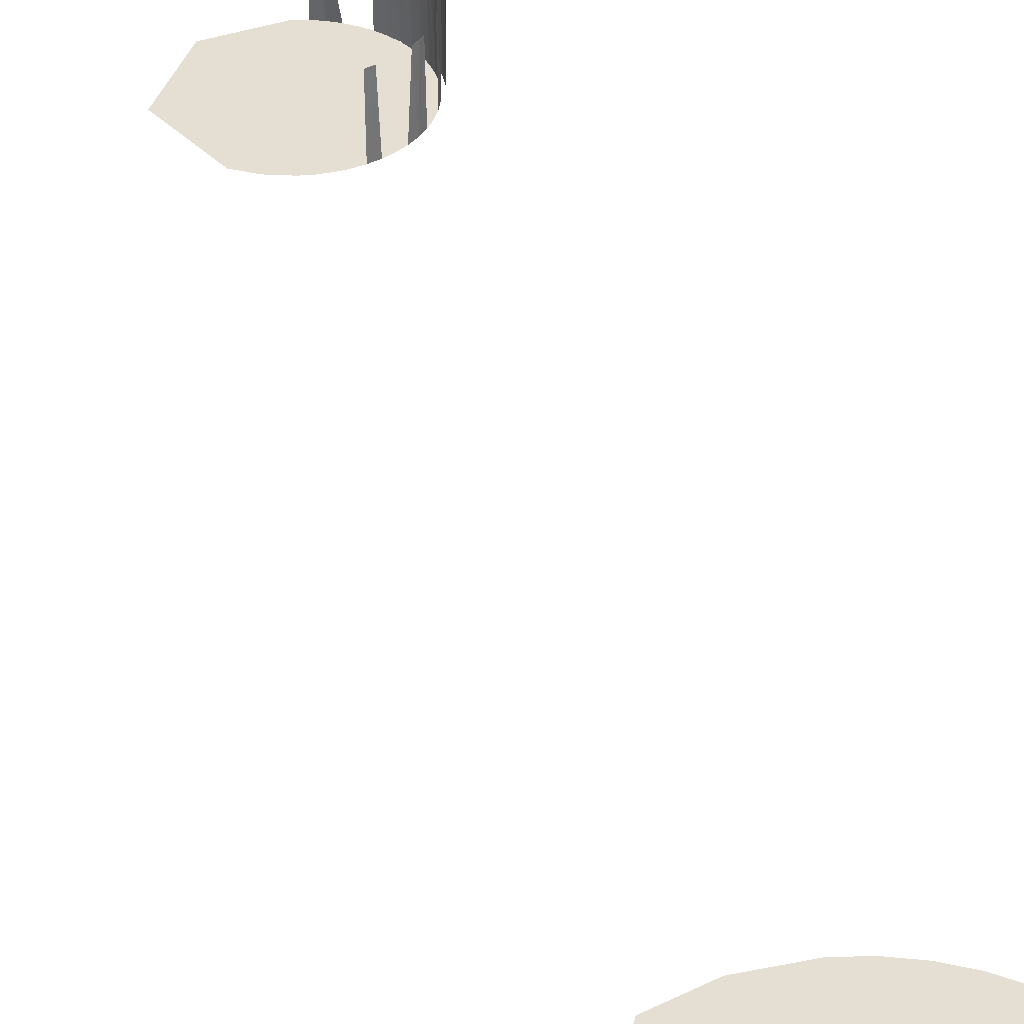
<metadata>
{"format":"obj","ext":"obj","renderer":"f3d","projection":"perspective","resolution":1024,"background":"white","views":[{"elev":36.9,"azim":-24.0,"up":"+Z"}]}
</metadata>
<code>
o LM_L_LB4_UnderPF
v 105.7 -573.4 -32.81
v 104.2 -572.5 -32.81
v 102.5 -571.8 -32.81
v 92.11 -571.8 -32.81
v 105.7 -573.4 -32.81
v 102.5 -571.8 -32.81
v 108.3 -575.8 -32.81
v 107.1 -574.5 -32.81
v 105.7 -573.4 -32.81
v 105.7 -573.4 -32.81
v 109.4 -577.2 -32.81
v 108.3 -575.8 -32.81
v 104.2 -572.5 -32.81
v 105.7 -573.4 -32.81
v 104.5 -572.9 -21.97
v 105.7 -573.4 -32.81
v 110.3 -578.7 -32.81
v 109.4 -577.2 -32.81
v 107.1 -574.5 -32.81
v 105.6 -573.6 -21.97
v 105.7 -573.4 -32.81
v 105.7 -573.4 -32.81
v 92.11 -571.8 -32.81
v 83.05 -582 -32.81
v 112 -585.5 -32.81
v 110.3 -578.7 -32.81
v 105.7 -573.4 -32.81
v 105.7 -573.4 -32.81
v 105.6 -573.6 -21.97
v 104.5 -572.9 -21.97
v 105.6 -573.6 -21.97
v 105.6 -573.6 -21.97
v 105.7 -573.4 -32.81
v 111.6 -582 -32.81
v 111.1 -580.3 -32.81
v 110.3 -578.7 -32.81
v 109.4 -577.2 -32.81
v 110.3 -578.7 -32.81
v 109.3 -577.3 -21.97
v 111.9 -583.7 -32.81
v 111.6 -582 -32.81
v 110.3 -578.7 -32.81
v 111.1 -580.3 -32.81
v 110.4 -579.2 -21.97
v 110.9 -578.6 -32.81
v 110.9 -578.6 -21.05
v 111.8 -580.8 -32.81
v 110.3 -578.7 -32.81
v 112 -585.5 -32.81
v 111.9 -583.7 -32.81
v 111.6 -582 -32.81
v 110.9 -580.4 -21.97
v 111.1 -580.3 -32.81
v 109.3 -577.3 -21.97
v 110.3 -578.7 -32.81
v 109.8 -578.1 -21.97
v 109.7 -576.5 -21.05
v 110.9 -578.6 -21.05
v 110.9 -578.6 -32.81
v 111.8 -580.8 -32.81
v 111.8 -580.8 -21.05
v 112.4 -583.1 -32.81
v 109.8 -578.1 -21.97
v 110.3 -578.7 -32.81
v 110.4 -579.2 -21.97
v 111.9 -583.7 -32.81
v 111.6 -582.7 -21.97
v 111.6 -582 -32.81
v 105.7 -573.4 -32.81
v 83.05 -582 -32.81
v 86.32 -595.3 -32.81
v 110.9 -578.6 -21.05
v 111.8 -580.8 -21.05
v 111.8 -580.8 -32.81
v 99.1 -600.1 -32.81
v 112 -585.5 -32.81
v 105.7 -573.4 -32.81
v 112.4 -583.1 -32.81
v 112.4 -583.1 -21.05
v 112.6 -585.5 -32.81
v 111.3 -581.5 -21.97
v 110.9 -580.4 -21.97
v 111.6 -582 -32.81
v 111.9 -583.7 -32.81
v 112 -585.5 -32.81
v 111.8 -585.2 -21.97
v 111.6 -582.7 -21.97
v 111.3 -581.5 -21.97
v 111.6 -582 -32.81
v 109.6 -579.3 -21.05
v 110.9 -578.6 -21.05
v 109.7 -576.5 -21.05
v 110.3 -592.4 -32.81
v 111.9 -587.3 -32.81
v 111.8 -580.8 -21.05
v 112.4 -583.1 -21.05
v 112.4 -583.1 -32.81
v 111.9 -587.3 -32.81
v 111.8 -585.5 -21.97
v 112 -585.5 -32.81
v 112.6 -585.5 -32.81
v 112.6 -585.5 -21.05
v 112.4 -587.9 -32.81
v 109.6 -579.3 -21.05
v 111.8 -580.8 -21.05
v 110.9 -578.6 -21.05
v 111.9 -583.7 -32.81
v 111.8 -584 -21.97
v 111.6 -582.7 -21.97
v 110.3 -592.4 -32.81
v 111.6 -589 -32.81
v 111.9 -587.3 -32.81
v 111.8 -584 -21.97
v 111.9 -583.7 -32.81
v 111.8 -585.2 -21.97
v 109.6 -579.3 -21.05
v 110.4 -581.3 -21.05
v 111.8 -580.8 -21.05
v 110.3 -592.4 -32.81
v 111.1 -590.7 -32.81
v 111.6 -589 -32.81
v 111.9 -587.3 -32.81
v 111.6 -589 -32.81
v 111.7 -587.7 -21.97
v 112.4 -583.1 -21.05
v 112.6 -585.5 -21.05
v 112.6 -585.5 -32.81
v 105.7 -573.4 -32.81
v 86.32 -595.3 -32.81
v 99.1 -600.1 -32.81
v 111.8 -585.5 -21.97
v 111.8 -585.2 -21.97
v 112 -585.5 -32.81
v 111.6 -582.7 -21.97
v 111.5 -582.7 -21.73
v 111.3 -581.5 -21.97
v 110.4 -581.3 -21.05
v 110.9 -583.4 -21.05
v 111.8 -580.8 -21.05
v 112.4 -587.9 -32.81
v 112.4 -587.9 -21.05
v 111.8 -590.2 -32.81
v 112 -585.5 -32.81
v 105.7 -597.6 -32.81
v 110.3 -592.4 -32.81
v 110.9 -583.4 -21.05
v 112.4 -583.1 -21.05
v 111.8 -580.8 -21.05
v 111.5 -582.7 -21.73
v 111.6 -582.7 -21.97
v 111.8 -584 -21.97
v 111.8 -586.5 -21.97
v 111.8 -585.5 -21.97
v 111.9 -587.3 -32.81
v 111.1 -590.7 -32.81
v 111.4 -589 -21.97
v 111.6 -589 -32.81
v 111.7 -584 -21.73
v 111.5 -582.7 -21.73
v 111.8 -584 -21.97
v 111.7 -587.7 -21.97
v 111.8 -586.5 -21.97
v 111.9 -587.3 -32.81
v 111.8 -584 -21.97
v 111.8 -585.2 -21.97
v 111.7 -584 -21.73
v 112.6 -585.5 -21.05
v 112.4 -587.9 -21.05
v 112.4 -587.9 -32.81
v 110.9 -583.4 -21.05
v 111.1 -585.5 -21.05
v 112.4 -583.1 -21.05
v 111.8 -585.2 -21.97
v 111.8 -585.2 -21.73
v 111.7 -584 -21.73
v 111.8 -590.2 -32.81
v 111.8 -590.2 -21.05
v 110.9 -592.4 -32.81
v 111.8 -585.5 -21.97
v 111.8 -585.2 -21.73
v 111.8 -585.2 -21.97
v 111.1 -585.5 -21.05
v 112.6 -585.5 -21.05
v 112.4 -583.1 -21.05
v 110.3 -592.4 -32.81
v 110.6 -591.3 -21.97
v 111.1 -590.7 -32.81
v 111.6 -589 -32.81
v 111.4 -588.9 -21.97
v 111.7 -587.7 -21.97
v 111.8 -585.5 -21.97
v 111.8 -586.5 -21.73
v 111.8 -585.2 -21.73
v 105.7 -597.6 -32.81
v 109.4 -593.9 -32.81
v 110.3 -592.4 -32.81
v 111.4 -589 -21.97
v 111.4 -588.9 -21.97
v 111.6 -589 -32.81
v 112 -585.5 -32.81
v 99.1 -600.1 -32.81
v 105.7 -597.6 -32.81
v 110.4 -581.3 -21.05
v 110.4 -581.3 -9.283
v 110.9 -583.4 -21.05
v 111.8 -585.5 -21.97
v 111.8 -586.5 -21.97
v 111.8 -586.5 -21.73
v 112.4 -587.9 -21.05
v 111.8 -590.2 -21.05
v 111.8 -590.2 -32.81
v 105.7 -597.6 -32.81
v 108.3 -595.3 -32.81
v 109.4 -593.9 -32.81
v 111.8 -586.5 -21.73
v 111.8 -586.5 -21.97
v 111.6 -587.7 -21.73
v 111.1 -585.5 -21.05
v 112.4 -587.9 -21.05
v 112.6 -585.5 -21.05
v 111.8 -586.5 -21.97
v 111.7 -587.7 -21.97
v 111.6 -587.7 -21.73
v 110.3 -592.4 -32.81
v 109.4 -593.9 -32.81
v 109.5 -593.5 -21.97
v 110.9 -587.7 -21.05
v 112.4 -587.9 -21.05
v 111.1 -585.5 -21.05
v 105.7 -597.6 -32.81
v 107.1 -596.5 -32.81
v 108.3 -595.3 -32.81
v 110.9 -583.4 -21.05
v 110.9 -583.4 -9.283
v 111.1 -585.5 -21.05
v 111.6 -587.7 -21.73
v 111.7 -587.7 -21.97
v 111.4 -588.9 -21.73
v 111.7 -587.7 -21.97
v 111.4 -588.9 -21.97
v 111.4 -588.9 -21.73
v 110.6 -591.3 -21.97
v 110.3 -592.4 -32.81
v 110.1 -592.4 -21.97
v 111.8 -590.2 -21.05
v 110.9 -592.4 -21.05
v 110.9 -592.4 -32.81
v 110.9 -587.7 -21.05
v 111.8 -590.2 -21.05
v 112.4 -587.9 -21.05
v 110.1 -592.4 -21.97
v 110.3 -592.4 -32.81
v 109.5 -593.5 -21.97
v 110.4 -589.8 -21.05
v 110.4 -581.3 -9.283
v 110.9 -583.4 -9.283
v 110.9 -583.4 -21.05
v 102.5 -599.3 -32.81
v 104.2 -598.5 -32.81
v 105.7 -597.6 -32.81
v 111.1 -585.5 -21.05
v 111.1 -585.5 -9.283
v 110.9 -587.7 -21.05
v 105.7 -597.6 -32.81
v 100.8 -599.8 -32.81
v 102.5 -599.3 -32.81
v 99.1 -600.1 -32.81
v 86.32 -595.3 -32.81
v 88.97 -597.6 -32.81
v 105.7 -597.6 -32.81
v 100.8 -599.8 -32.81
v 105.7 -597.6 -32.81
v 107 -596.4 -21.97
v 107.1 -596.5 -32.81
v 110.4 -589.8 -21.05
v 109.6 -591.8 -21.05
v 111.8 -590.2 -21.05
v 92.11 -599.3 -32.81
v 110.9 -583.4 -9.283
v 111.1 -585.5 -9.283
v 111.1 -585.5 -21.05
v 109.6 -591.8 -21.05
v 110.9 -592.4 -21.05
v 111.8 -590.2 -21.05
v 110.9 -587.7 -21.05
v 110.9 -587.7 -9.283
v 110.4 -589.8 -21.05
v 93.81 -599.8 -32.81
v 104.2 -598.5 -32.81
v 105 -597.8 -21.97
v 105.7 -597.6 -32.81
v 95.55 -600.1 -32.81
v 95.55 -600.1 -32.81
v 97.33 -600.2 -32.81
v 99.1 -600.1 -32.81
v 111.1 -585.5 -9.283
v 110.9 -587.7 -9.283
v 110.9 -587.7 -21.05
v 106.1 -597.1 -21.97
v 107 -596.4 -21.97
v 105.7 -597.6 -32.81
v 100.8 -599.8 -32.81
v 99.1 -600.1 -32.81
v 100.4 -599.7 -21.97
v 105 -597.8 -21.97
v 106.1 -597.1 -21.97
v 105.7 -597.6 -32.81
v 99.1 -600.1 -32.81
v 99.2 -599.9 -21.97
v 100.4 -599.7 -21.97
v 99.08 -599.9 -21.97
v 99.2 -599.9 -21.97
v 99.1 -600.1 -32.81
v 101.4 -730.6 -33.11
v 87.98 -720.9 -33.11
v 79.7 -719.6 -33.11
v 101.4 -730.6 -33.11
v 91.86 -722.5 -33.11
v 87.98 -720.9 -33.11
v 101.4 -730.6 -33.11
v 79.7 -719.6 -33.11
v 71.43 -720.9 -33.11
v 101.4 -730.6 -33.11
v 95.44 -724.7 -33.11
v 91.86 -722.5 -33.11
v 101.4 -730.6 -33.11
v 98.64 -727.4 -33.11
v 95.44 -724.7 -33.11
v 98.64 -727.4 -33.28
v 98.64 -727.4 -33.11
v 101.4 -730.6 -33.28
v 101.4 -730.6 -33.11
v 101.4 -730.6 -33.28
v 101.4 -730.6 -33.11
v 103.6 -734.2 -33.28
v 101.4 -730.6 -33.11
v 103.6 -734.2 -33.11
v 103.6 -734.2 -33.28
v 105.2 -738.1 -33.11
v 103.6 -734.2 -33.11
v 101.4 -730.6 -33.11
v 103.6 -734.2 -33.28
v 103.6 -734.2 -33.11
v 105.2 -738.1 -33.28
v 105.2 -738.1 -33.11
v 105.2 -738.1 -33.28
v 105.2 -738.1 -33.11
v 106.2 -742.2 -33.28
v 101.4 -762.1 -33.11
v 101.4 -730.6 -33.11
v 71.43 -720.9 -33.11
v 105.2 -738.1 -33.11
v 106.2 -742.2 -33.11
v 106.2 -742.2 -33.28
v 106.5 -746.4 -33.11
v 106.2 -742.2 -33.11
v 105.2 -738.1 -33.11
v 106.2 -742.2 -33.28
v 106.2 -742.2 -33.11
v 106.5 -746.4 -33.28
v 101.4 -762.1 -33.11
v 105.2 -738.1 -33.11
v 101.4 -730.6 -33.11
v 106.2 -742.2 -33.11
v 106.5 -746.4 -33.11
v 106.5 -746.4 -33.28
v 71.43 -720.9 -33.11
v 52.94 -746.4 -33.11
v 101.4 -762.1 -33.11
v 106.5 -746.4 -33.11
v 106.2 -750.6 -33.11
v 106.5 -746.4 -33.28
v 101.4 -762.1 -33.11
v 106.5 -746.4 -33.11
v 105.2 -738.1 -33.11
v 106.2 -750.6 -33.11
v 106.2 -750.6 -33.28
v 106.5 -746.4 -33.28
v 106.2 -750.6 -33.28
v 106.2 -750.6 -33.11
v 105.2 -754.6 -33.28
v 101.4 -762.1 -33.11
v 106.2 -750.6 -33.11
v 106.5 -746.4 -33.11
v 106.2 -750.6 -33.11
v 105.2 -754.6 -33.11
v 105.2 -754.6 -33.28
v 101.4 -762.1 -33.11
v 105.2 -754.6 -33.11
v 106.2 -750.6 -33.11
v 105.2 -754.6 -33.28
v 105.2 -754.6 -33.11
v 103.6 -758.5 -33.28
v 105.2 -754.6 -33.11
v 103.6 -758.5 -33.11
v 103.6 -758.5 -33.28
v 101.4 -762.1 -33.11
v 103.6 -758.5 -33.11
v 105.2 -754.6 -33.11
v 103.6 -758.5 -33.28
v 103.6 -758.5 -33.11
v 101.4 -762.1 -33.28
v 103.6 -758.5 -33.11
v 101.4 -762.1 -33.11
v 101.4 -762.1 -33.28
v 52.94 -746.4 -33.11
v 88.01 -771.9 -33.11
v 101.4 -762.1 -33.11
v 101.4 -762.1 -33.28
v 101.4 -762.1 -33.11
v 98.66 -765.3 -33.28
v 98.66 -765.3 -33.11
v 95.47 -768 -33.11
v 98.66 -765.3 -33.11
v 101.4 -762.1 -33.11
v 88.01 -771.9 -33.11
v 95.47 -768 -33.11
v 101.4 -762.1 -33.11
f 3 2 1
f 6 5 4
f 9 8 7
f 12 11 10
f 15 14 13
f 18 17 16
f 21 20 19
f 24 23 22
f 27 26 25
f 30 29 28
f 33 32 31
f 36 35 34
f 39 38 37
f 41 40 17
f 44 43 42
f 47 46 45
f 50 49 48
f 53 52 51
f 56 55 54
f 59 58 57
f 62 61 60
f 65 64 63
f 68 67 66
f 71 70 69
f 74 73 72
f 77 76 75
f 80 79 78
f 83 82 81
f 86 85 84
f 89 88 87
f 92 91 90
f 49 94 93
f 97 96 95
f 100 99 98
f 103 102 101
f 106 105 104
f 109 108 107
f 112 111 110
f 115 114 113
f 118 117 116
f 121 120 119
f 124 123 122
f 127 126 125
f 130 129 128
f 133 132 131
f 136 135 134
f 139 138 137
f 142 141 140
f 145 144 143
f 148 147 146
f 151 150 149
f 154 153 152
f 157 156 155
f 160 159 158
f 163 162 161
f 166 165 164
f 169 168 167
f 172 171 170
f 175 174 173
f 178 177 176
f 181 180 179
f 184 183 182
f 187 186 185
f 190 189 188
f 193 192 191
f 196 195 194
f 199 198 197
f 202 201 200
f 205 204 203
f 208 207 206
f 211 210 209
f 214 213 212
f 217 216 215
f 220 219 218
f 223 222 221
f 226 225 224
f 229 228 227
f 232 231 230
f 235 234 233
f 238 237 236
f 241 240 239
f 244 243 242
f 247 246 245
f 250 249 248
f 253 252 251
f 249 254 248
f 257 256 255
f 260 259 258
f 263 262 261
f 266 265 264
f 269 268 267
f 271 267 270
f 274 273 272
f 277 276 275
f 278 269 267
f 281 280 279
f 284 283 282
f 287 286 285
f 288 278 267
f 291 290 289
f 292 288 267
f 295 294 293
f 298 297 296
f 301 300 299
f 304 303 302
f 307 306 305
f 310 309 308
f 313 312 311
f 316 315 314
f 319 318 317
f 322 321 320
f 325 324 323
f 328 327 326
f 331 330 329
f 331 332 330
f 335 334 333
f 338 337 336
f 341 340 339
f 344 343 342
f 344 345 343
f 348 347 346
f 351 350 349
f 354 353 352
f 357 356 355
f 360 359 358
f 363 362 361
f 366 365 364
f 369 368 367
f 372 371 370
f 375 374 373
f 378 377 376
f 381 380 379
f 384 383 382
f 387 386 385
f 390 389 388
f 393 392 391
f 396 395 394
f 399 398 397
f 402 401 400
f 405 404 403
f 408 407 406
f 411 410 409
f 411 412 410
f 415 414 413
f 418 417 416

</code>
